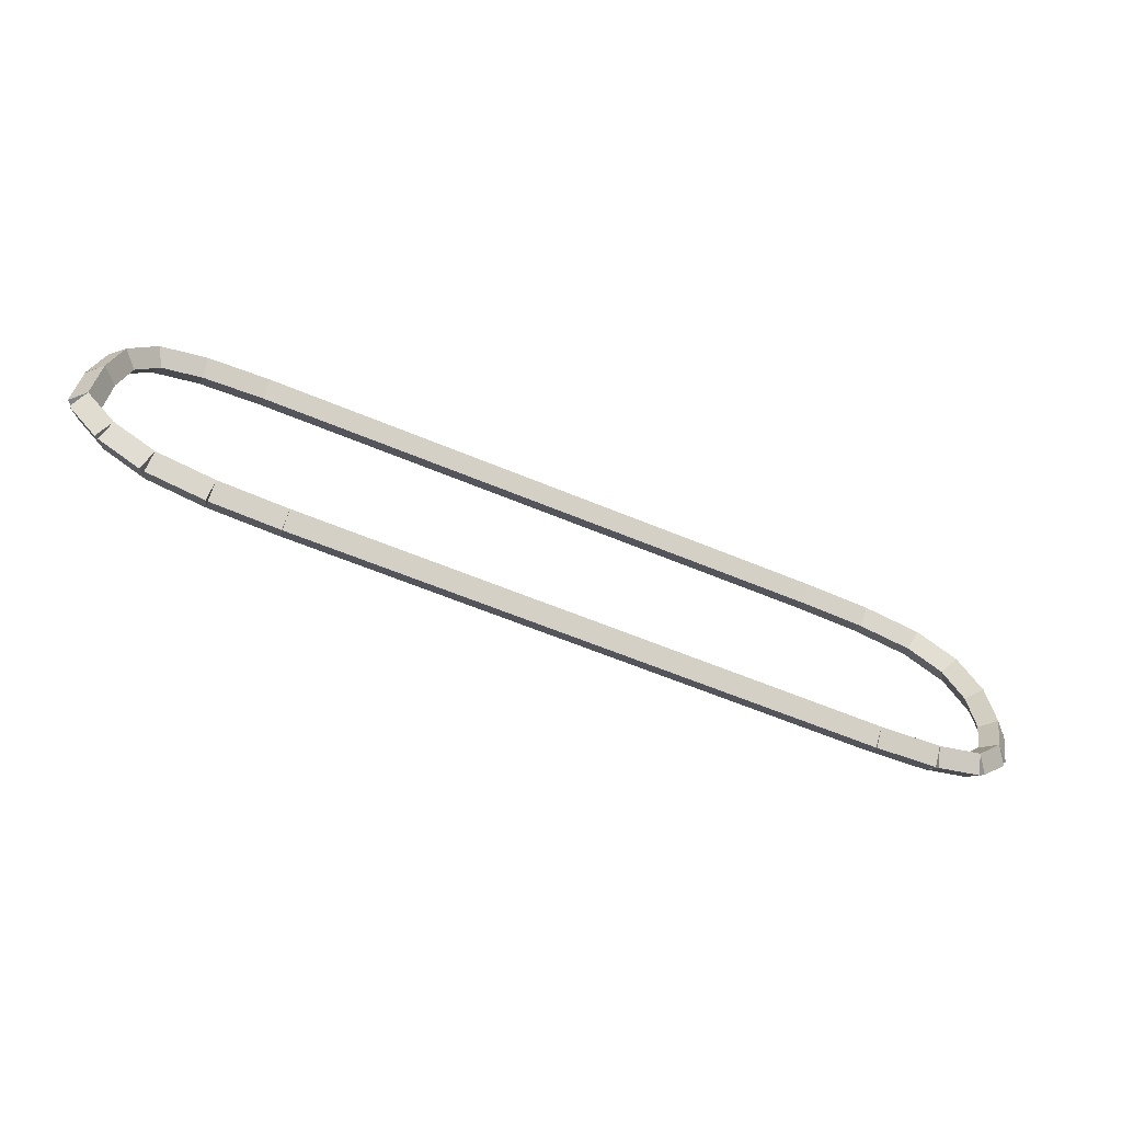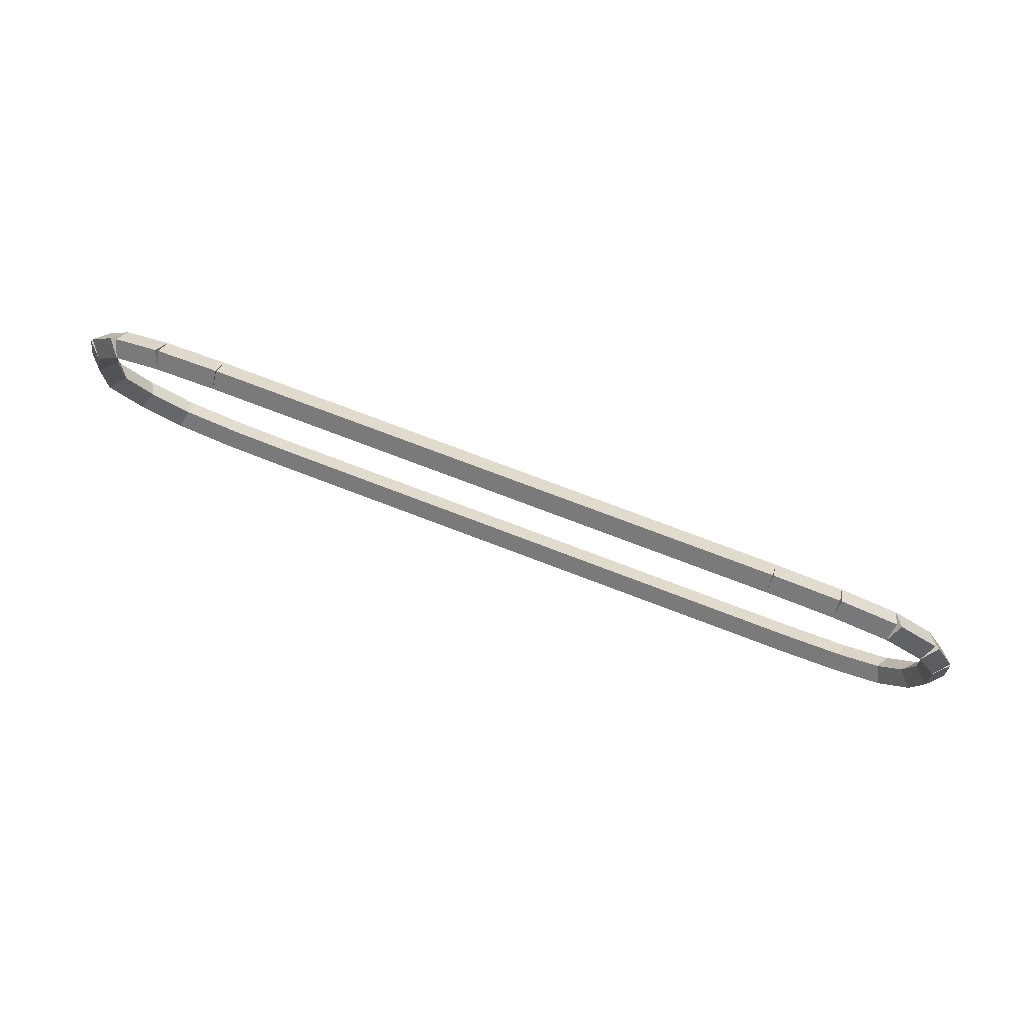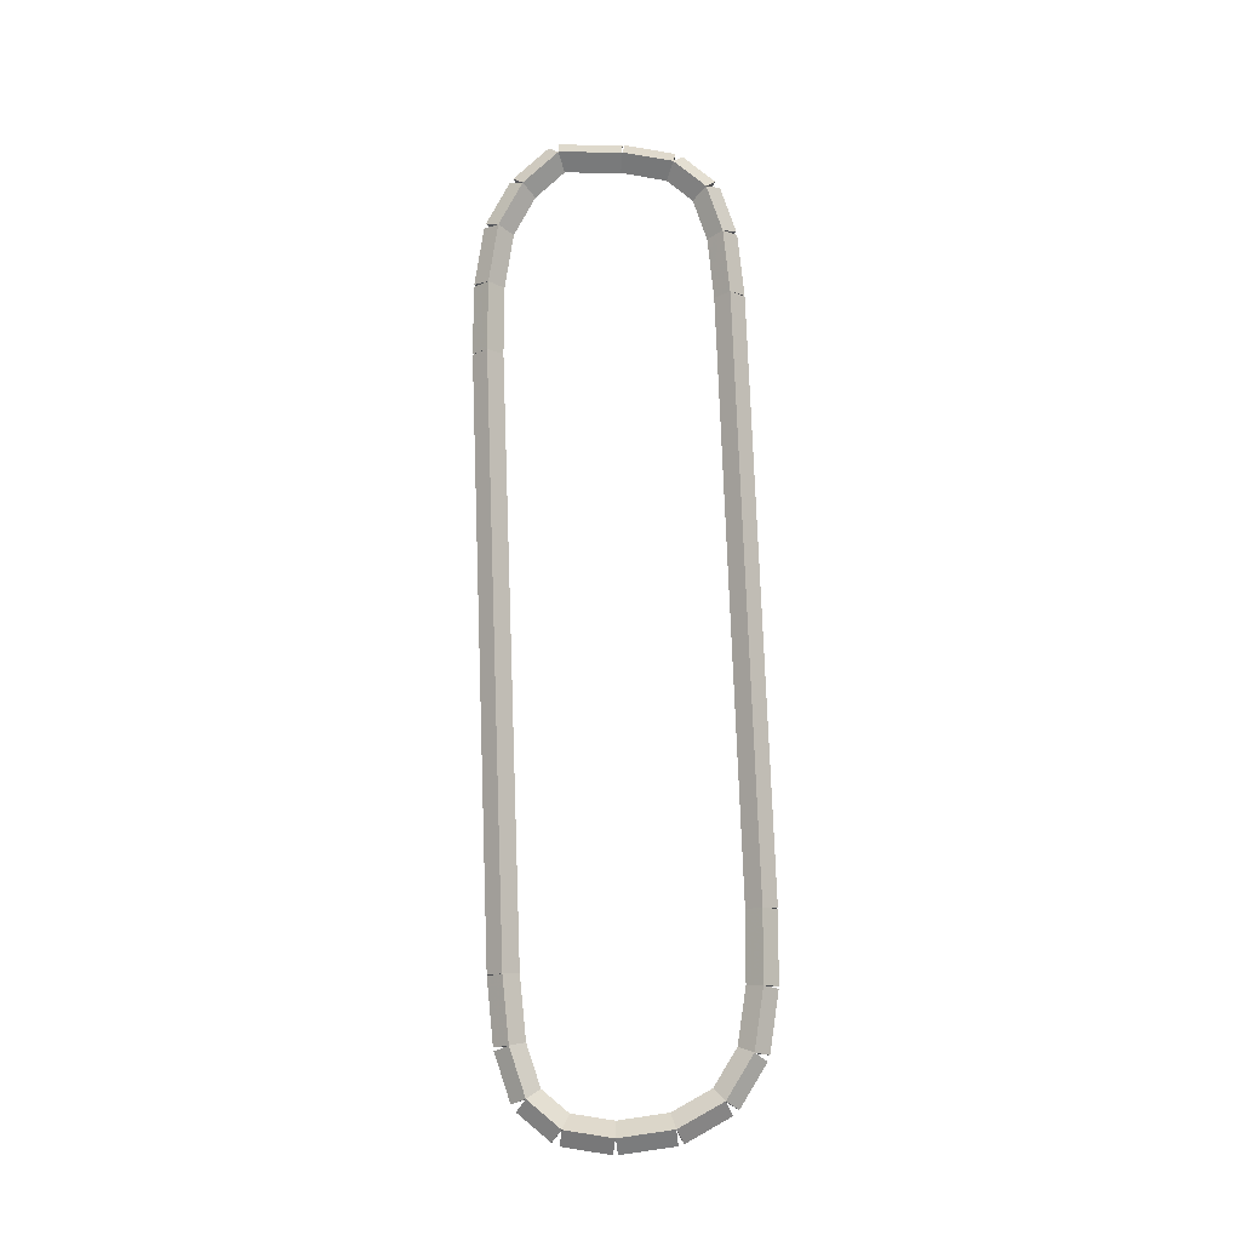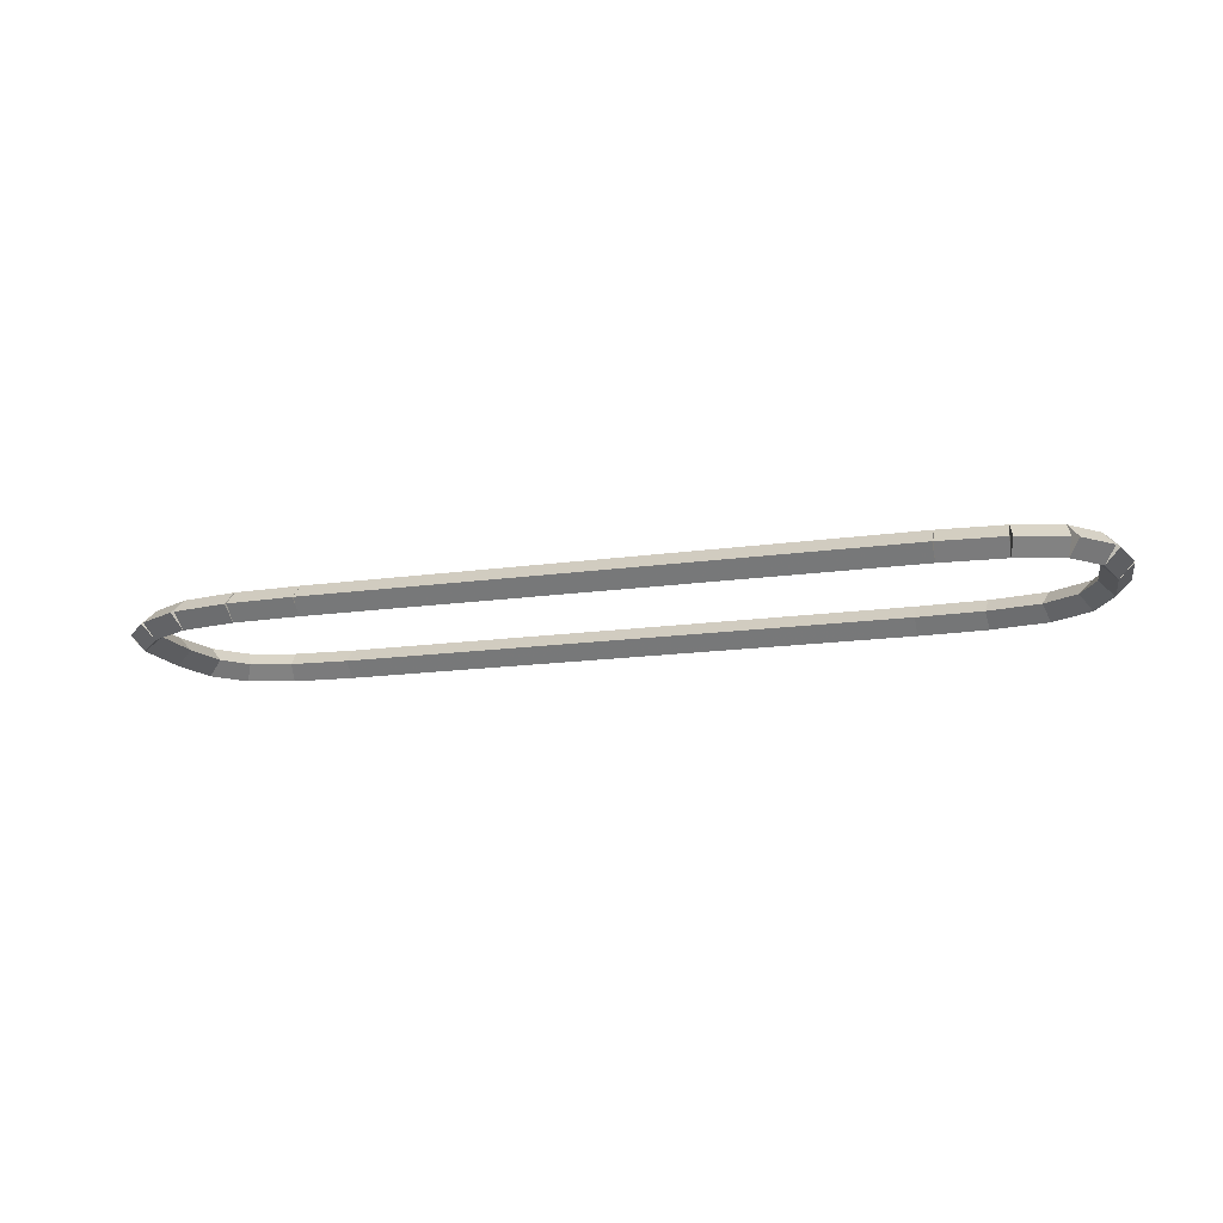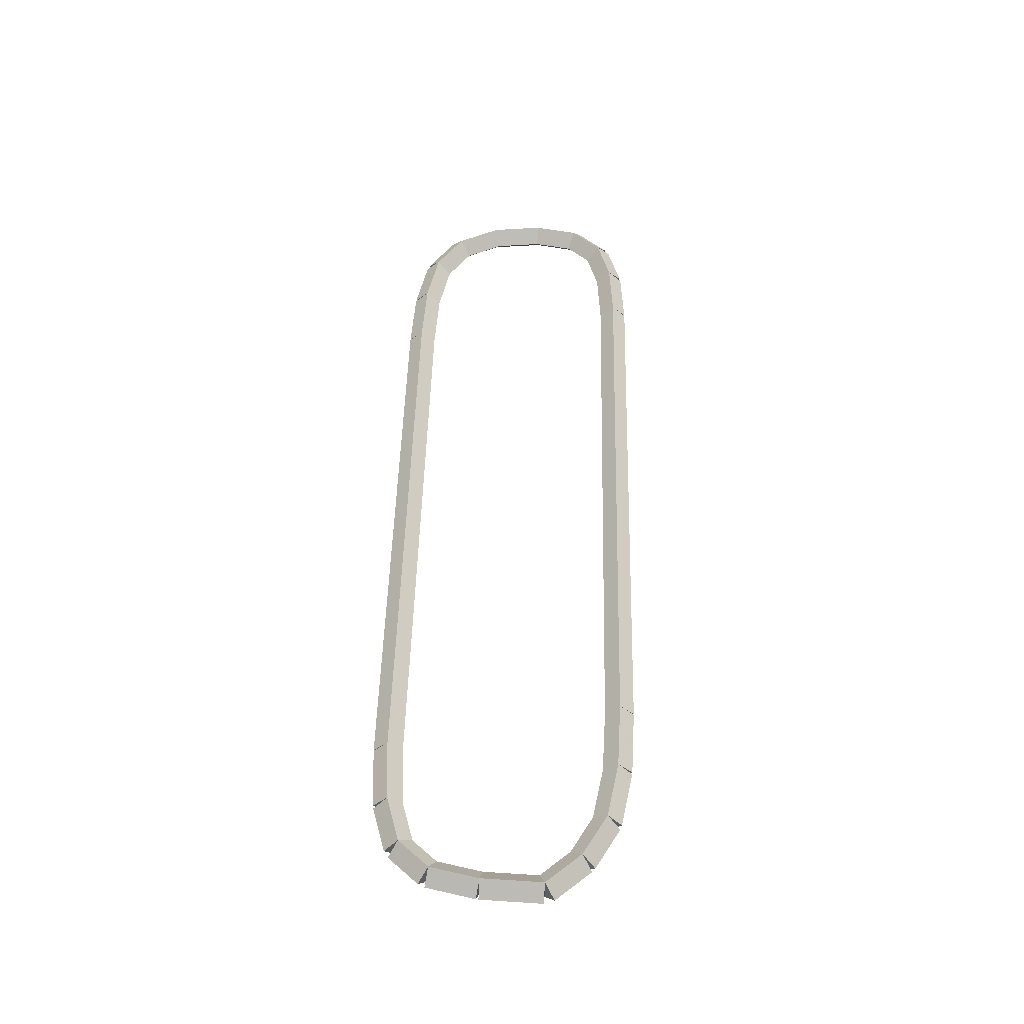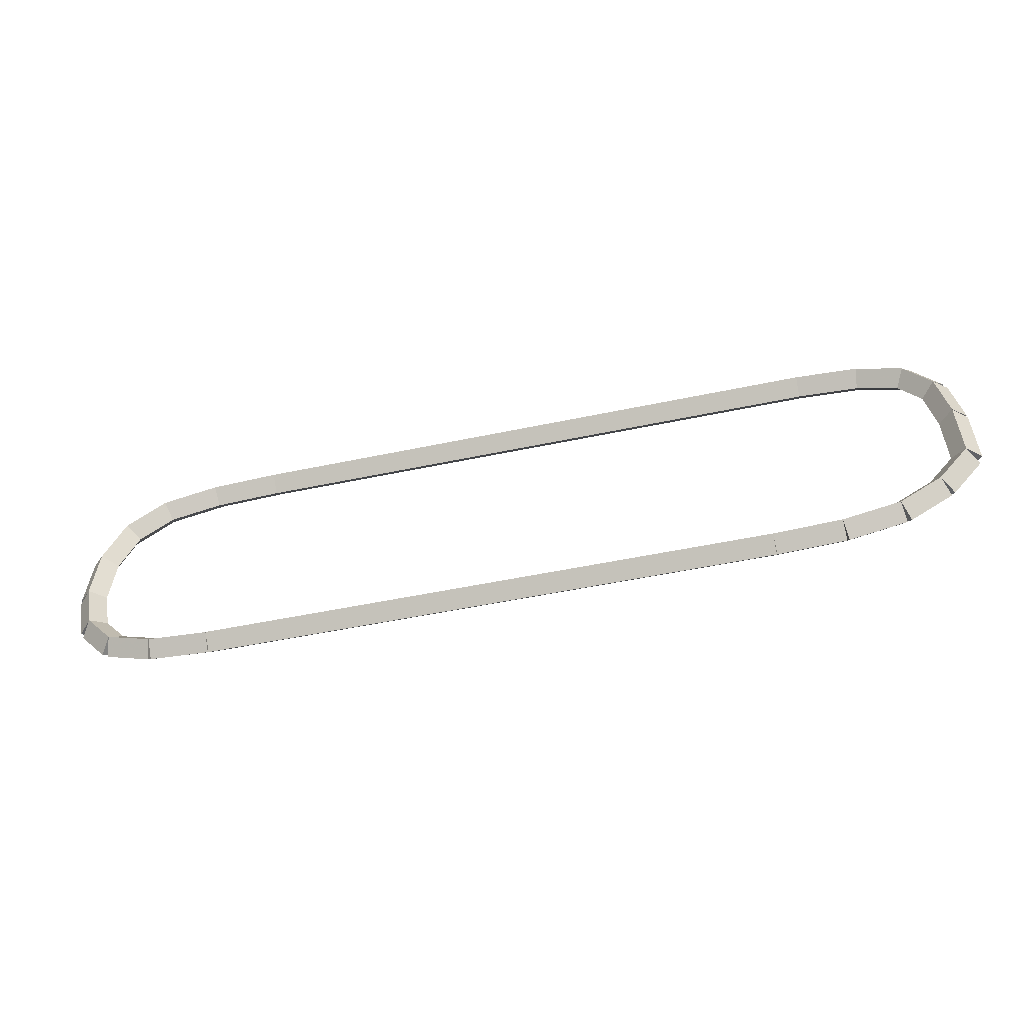
<metadata>
{"format":"obj","ext":"obj","renderer":"f3d","projection":"perspective","resolution":1024,"background":"white","views":[{"elev":-60.7,"azim":156.8,"up":"+Z"},{"elev":76.0,"azim":-159.2,"up":"+Z"},{"elev":77.0,"azim":-92.1,"up":"+Y"},{"elev":-15.7,"azim":-163.3,"up":"+Y"},{"elev":50.3,"azim":91.5,"up":"+Y"},{"elev":-48.1,"azim":13.6,"up":"+Z"}]}
</metadata>
<code>
g name
v 12.66 40.5 1.841
v 12.46 40.3 1.832
v 12.66 40.1 1.841
v 12.86 40.3 1.85
v 12.7 40.5 1
v 12.5 40.3 0.9912
v 12.7 40.1 1
v 12.9 40.3 1.009
f 1 2 3 4
f 6 2 1 5
f 5 1 4 8
f 6 5 8 7
f 8 4 3 7
f 7 3 2 6
g name
v 12.51 40.5 2.509
v 12.32 40.3 2.466
v 12.51 40.1 2.509
v 12.71 40.3 2.553
v 12.66 40.5 1.841
v 12.47 40.3 1.797
v 12.66 40.1 1.841
v 12.86 40.3 1.884
f 9 10 11 12
f 14 10 9 13
f 13 9 12 16
f 14 13 16 15
f 16 12 11 15
f 15 11 10 14
g name
v 12.14 40.5 2.925
v 12 40.3 2.792
v 12.14 40.1 2.925
v 12.29 40.3 3.058
v 12.51 40.5 2.509
v 12.37 40.3 2.376
v 12.51 40.1 2.509
v 12.66 40.3 2.642
f 17 18 19 20
f 22 18 17 21
f 21 17 20 24
f 22 21 24 23
f 24 20 19 23
f 23 19 18 22
g name
v 11.51 40.5 3.112
v 11.46 40.3 2.92
v 11.51 40.1 3.112
v 11.57 40.3 3.304
v 12.14 40.5 2.925
v 12.09 40.3 2.733
v 12.14 40.1 2.925
v 12.2 40.3 3.117
f 25 26 27 28
f 30 26 25 29
f 29 25 28 32
f 30 29 32 31
f 32 28 27 31
f 31 27 26 30
g name
v 10.66 40.5 3.169
v 10.65 40.3 2.969
v 10.66 40.1 3.169
v 10.68 40.3 3.368
v 11.51 40.5 3.112
v 11.5 40.3 2.912
v 11.51 40.1 3.112
v 11.53 40.3 3.312
f 33 34 35 36
f 38 34 33 37
f 37 33 36 40
f 38 37 40 39
f 40 36 35 39
f 39 35 34 38
g name
v 2.711 40.5 3.175
v 2.711 40.3 2.975
v 2.711 40.1 3.175
v 2.711 40.3 3.375
v 10.66 40.5 3.169
v 10.66 40.3 2.969
v 10.66 40.1 3.169
v 10.66 40.3 3.369
f 41 42 43 44
f 46 42 41 45
f 45 41 44 48
f 46 45 48 47
f 48 44 43 47
f 47 43 42 46
g name
v 1.781 40.5 3.138
v 1.789 40.3 2.938
v 1.781 40.1 3.138
v 1.774 40.3 3.338
v 2.711 40.5 3.175
v 2.719 40.3 2.975
v 2.711 40.1 3.175
v 2.703 40.3 3.375
f 49 50 51 52
f 54 50 49 53
f 53 49 52 56
f 54 53 56 55
f 56 52 51 55
f 55 51 50 54
g name
v 0.9963 40.5 2.99
v 1.033 40.3 2.793
v 0.9963 40.1 2.99
v 0.9592 40.3 3.186
v 1.781 40.5 3.138
v 1.819 40.3 2.941
v 1.781 40.1 3.138
v 1.744 40.3 3.334
f 57 58 59 60
f 62 58 57 61
f 61 57 60 64
f 62 61 64 63
f 64 60 59 63
f 63 59 58 62
g name
v 0.4444 40.5 2.619
v 0.5559 40.3 2.453
v 0.4444 40.1 2.619
v 0.333 40.3 2.786
v 0.9963 40.5 2.99
v 1.108 40.3 2.824
v 0.9963 40.1 2.99
v 0.8848 40.3 3.156
f 65 66 67 68
f 70 66 65 69
f 69 65 68 72
f 70 69 72 71
f 72 68 67 71
f 71 67 66 70
g name
v 0.1407 40.5 2.02
v 0.3191 40.3 1.93
v 0.1407 40.1 2.02
v -0.03765 40.3 2.111
v 0.4444 40.5 2.619
v 0.6228 40.3 2.529
v 0.4444 40.1 2.619
v 0.2661 40.3 2.71
f 73 74 75 76
f 78 74 73 77
f 77 73 76 80
f 78 77 80 79
f 80 76 75 79
f 79 75 74 78
g name
v 0.06296 40.5 1.297
v 0.2618 40.3 1.276
v 0.06296 40.1 1.297
v -0.1359 40.3 1.319
v 0.1407 40.5 2.02
v 0.3396 40.3 1.999
v 0.1407 40.1 2.02
v -0.05811 40.3 2.042
f 81 82 83 84
f 86 82 81 85
f 85 81 84 88
f 86 85 88 87
f 88 84 83 87
f 87 83 82 86
g name
v 0.1852 40.5 0.6657
v 0.3815 40.3 0.7037
v 0.1852 40.1 0.6657
v -0.01117 40.3 0.6277
v 0.06296 40.5 1.297
v 0.2593 40.3 1.335
v 0.06296 40.1 1.297
v -0.1334 40.3 1.259
f 89 90 91 92
f 94 90 89 93
f 93 89 92 96
f 94 93 96 95
f 96 92 91 95
f 95 91 90 94
g name
v 0.5556 40.5 0.25
v 0.7049 40.3 0.383
v 0.5556 40.1 0.25
v 0.4062 40.3 0.117
v 0.1852 40.5 0.6657
v 0.3345 40.3 0.7988
v 0.1852 40.1 0.6657
v 0.03585 40.3 0.5327
f 97 98 99 100
f 102 98 97 101
f 101 97 100 104
f 102 101 104 103
f 104 100 99 103
f 103 99 98 102
g name
v 1.185 40.5 0.06296
v 1.242 40.3 0.2547
v 1.185 40.1 0.06296
v 1.128 40.3 -0.1288
v 0.5556 40.5 0.25
v 0.6125 40.3 0.4417
v 0.5556 40.1 0.25
v 0.4986 40.3 0.05828
f 105 106 107 108
f 110 106 105 109
f 109 105 108 112
f 110 109 112 111
f 112 108 107 111
f 111 107 106 110
g name
v 2.037 40.5 0.006481
v 2.05 40.3 0.206
v 2.037 40.1 0.006481
v 2.024 40.3 -0.1931
v 1.185 40.5 0.06296
v 1.198 40.3 0.2625
v 1.185 40.1 0.06296
v 1.172 40.3 -0.1366
f 113 114 115 116
f 118 114 113 117
f 117 113 116 120
f 118 117 120 119
f 120 116 115 119
f 119 115 114 118
g name
v 9.989 40.5 0
v 9.989 40.3 0.2
v 9.989 40.1 0
v 9.989 40.3 -0.2
v 2.037 40.5 0.006481
v 2.037 40.3 0.2065
v 2.037 40.1 0.006481
v 2.037 40.3 -0.1935
f 121 122 123 124
f 126 122 121 125
f 125 121 124 128
f 126 125 128 127
f 128 124 123 127
f 127 123 122 126
g name
v 10.92 40.5 0.03704
v 10.91 40.3 0.2369
v 10.92 40.1 0.03704
v 10.93 40.3 -0.1628
v 9.989 40.5 0
v 9.981 40.3 0.1998
v 9.989 40.1 0
v 9.997 40.3 -0.1998
f 129 130 131 132
f 134 130 129 133
f 133 129 132 136
f 134 133 136 135
f 136 132 131 135
f 135 131 130 134
g name
v 11.7 40.5 0.1852
v 11.67 40.3 0.3817
v 11.7 40.1 0.1852
v 11.74 40.3 -0.01135
v 10.92 40.5 0.03704
v 10.88 40.3 0.2336
v 10.92 40.1 0.03704
v 10.96 40.3 -0.1595
f 137 138 139 140
f 142 138 137 141
f 141 137 140 144
f 142 141 144 143
f 144 140 139 143
f 143 139 138 142
g name
v 12.28 40.5 0.5185
v 12.18 40.3 0.6918
v 12.28 40.1 0.5185
v 12.38 40.3 0.3453
v 11.7 40.5 0.1852
v 11.6 40.3 0.3584
v 11.7 40.1 0.1852
v 11.8 40.3 0.01195
f 145 146 147 148
f 150 146 145 149
f 149 145 148 152
f 150 149 152 151
f 152 148 147 151
f 151 147 146 150
g name
v 12.7 40.5 1
v 12.55 40.3 1.131
v 12.7 40.1 1
v 12.85 40.3 0.8688
v 12.28 40.5 0.5185
v 12.13 40.3 0.6497
v 12.28 40.1 0.5185
v 12.43 40.3 0.3873
f 153 154 155 156
f 158 154 153 157
f 157 153 156 160
f 158 157 160 159
f 160 156 155 159
f 159 155 154 158

</code>
